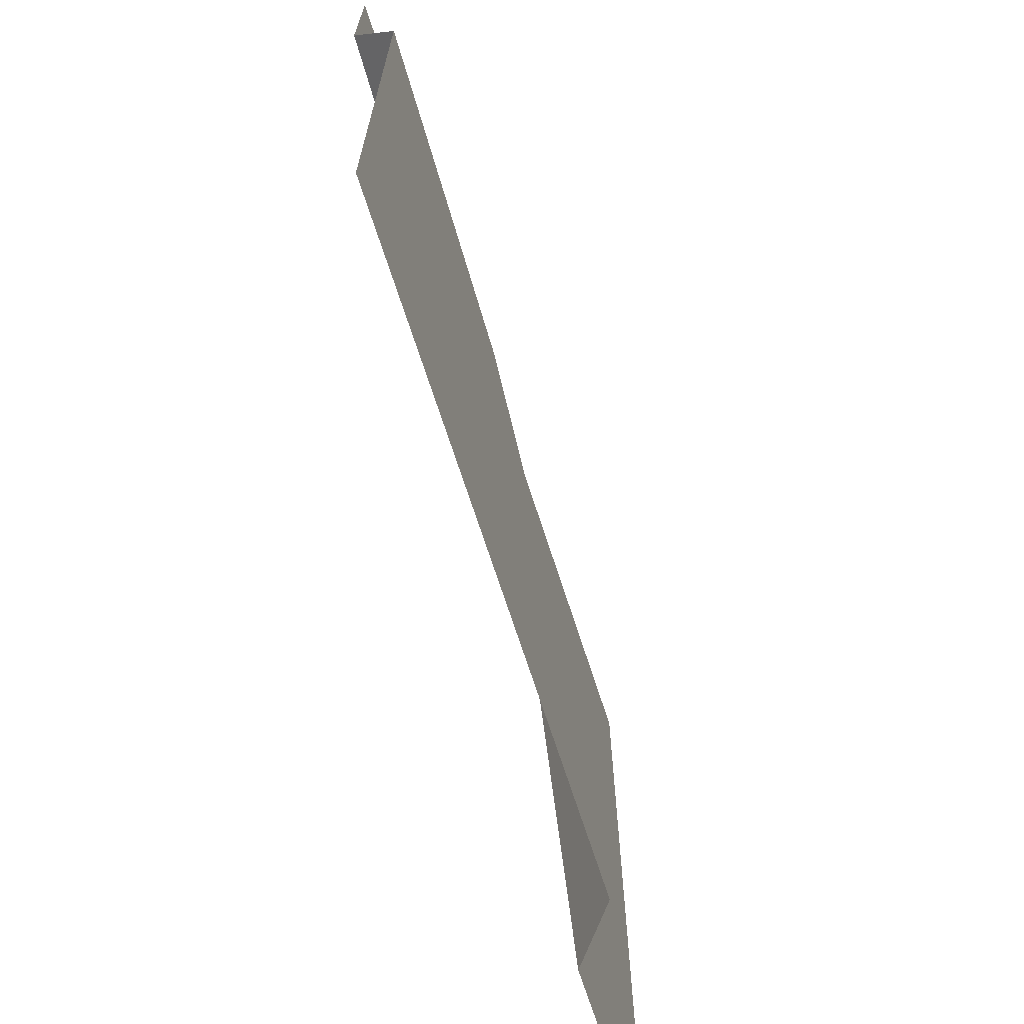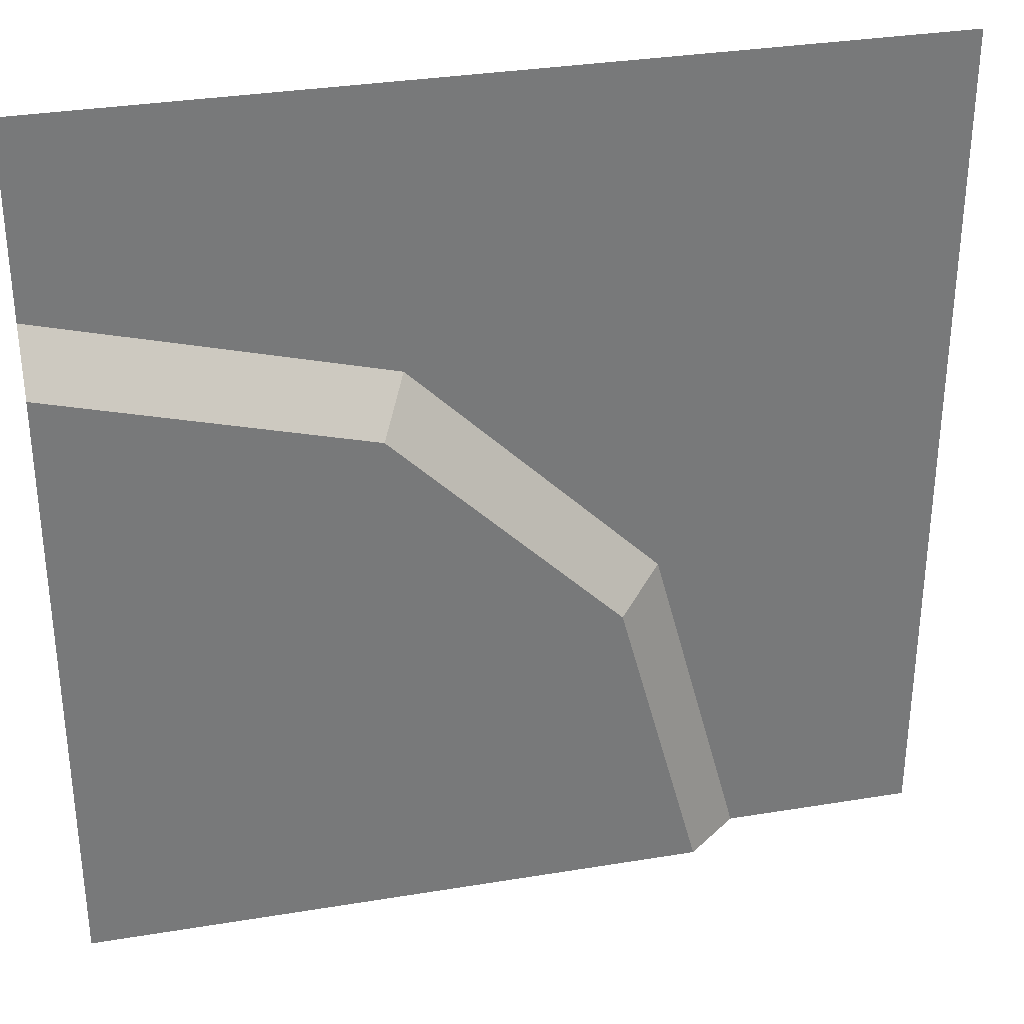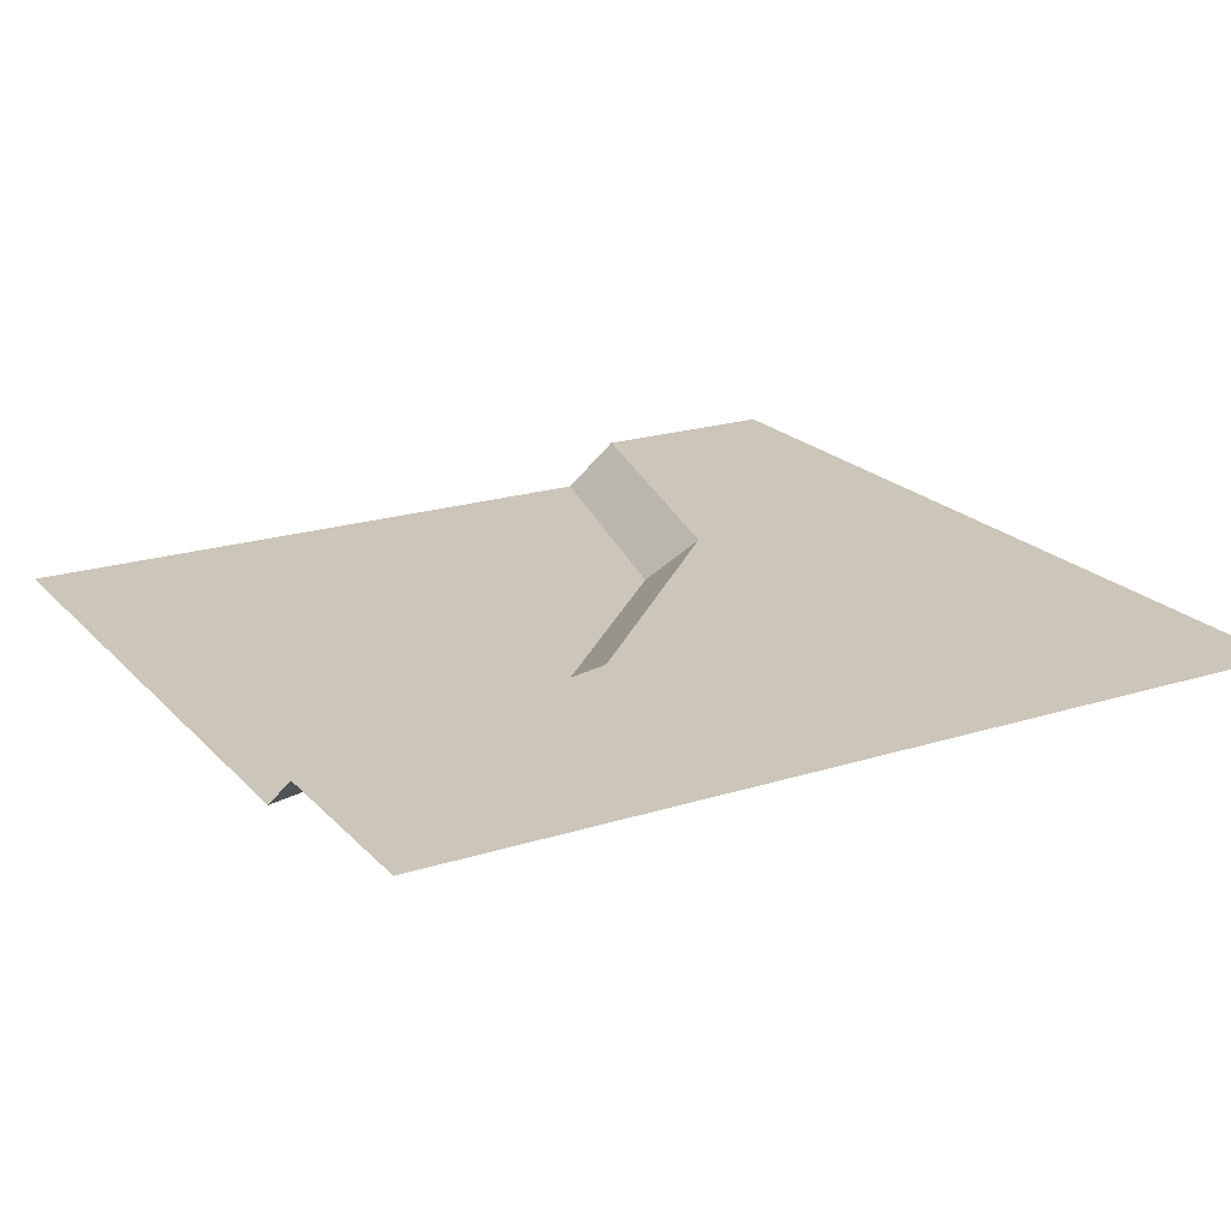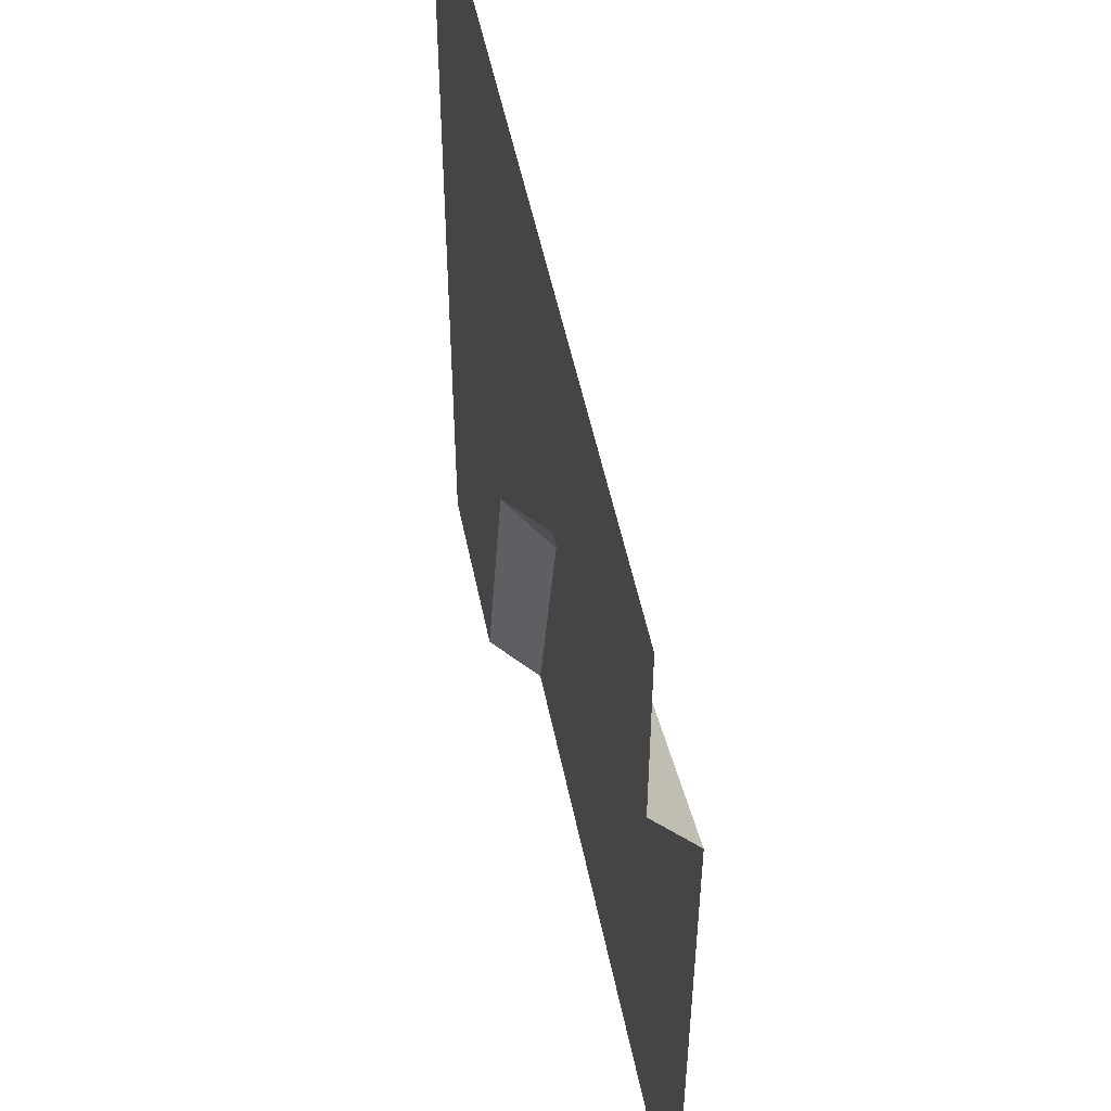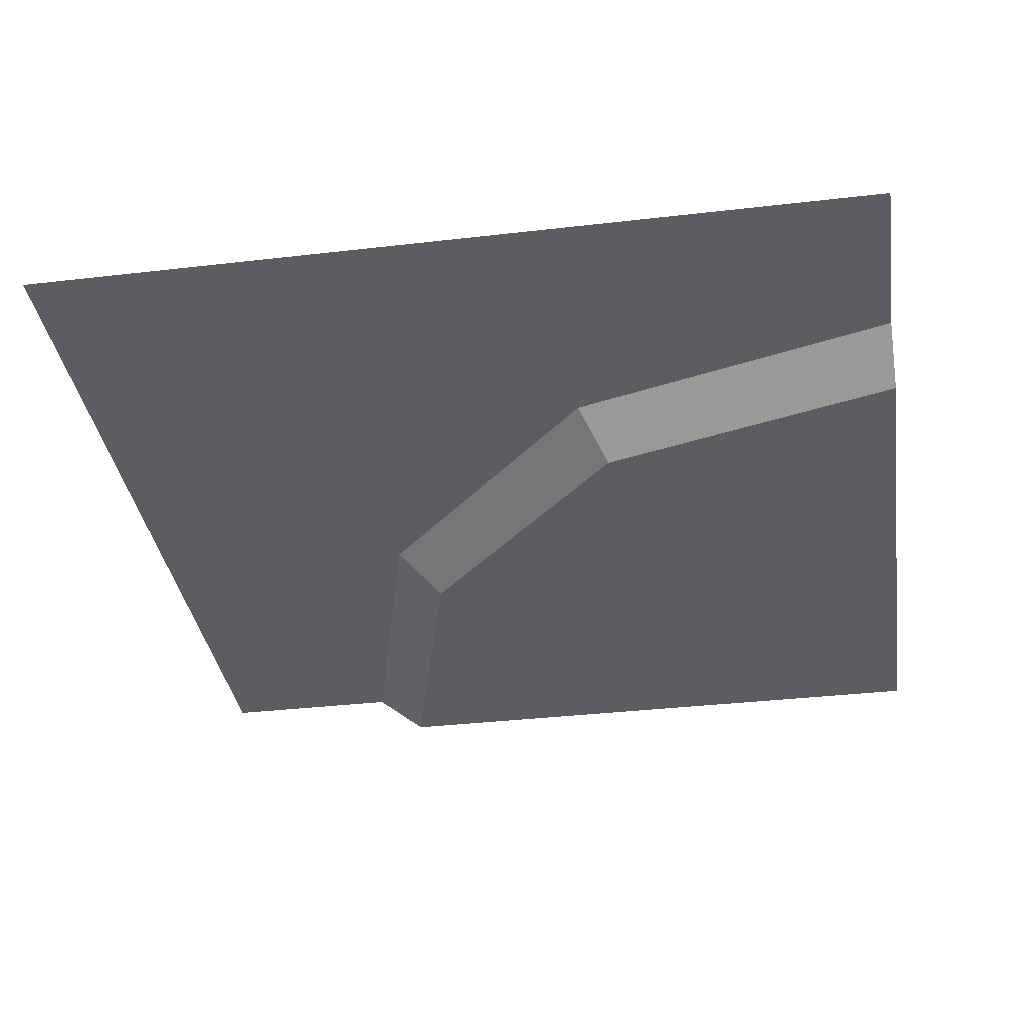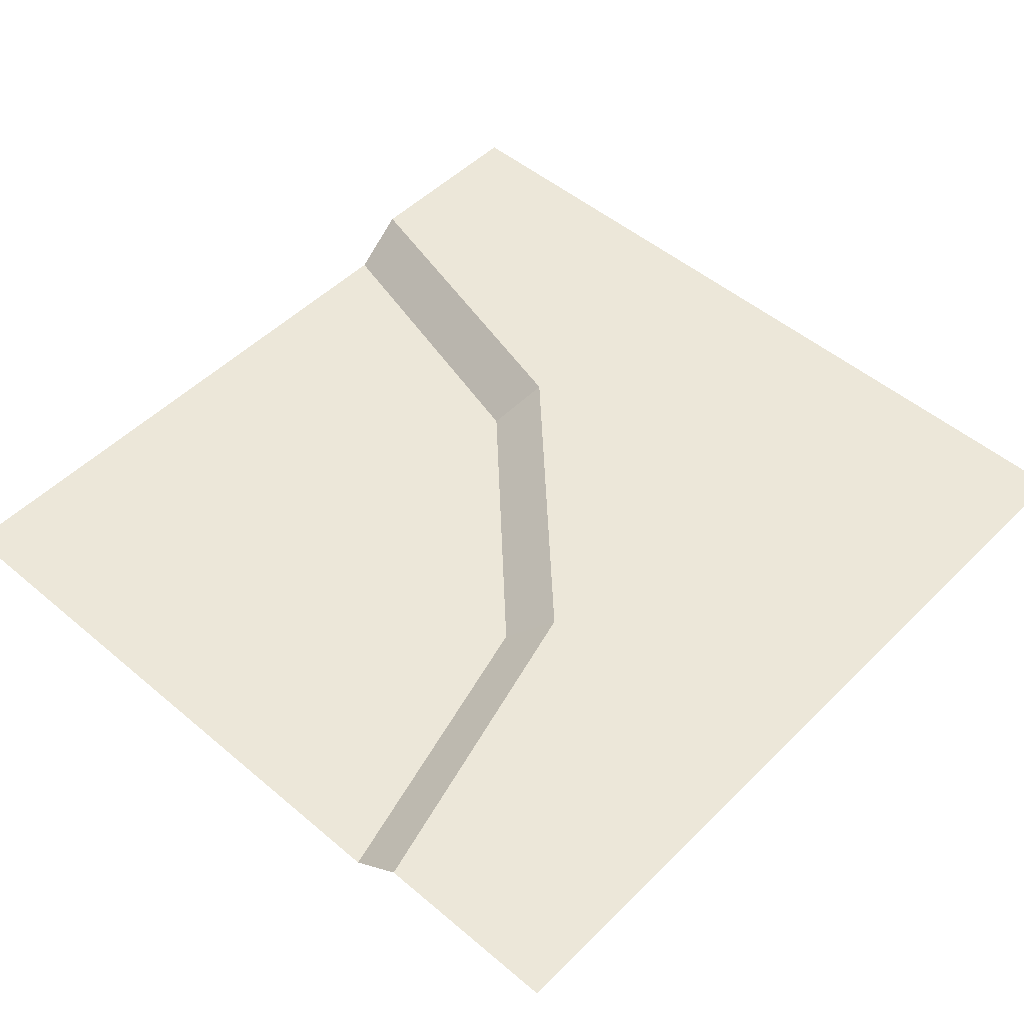
<metadata>
{"format":"obj","ext":"obj","renderer":"f3d","projection":"perspective","resolution":1024,"background":"white","views":[{"elev":-69.9,"azim":-72.1,"up":"+Z"},{"elev":32.7,"azim":-12.9,"up":"+Z"},{"elev":20.8,"azim":-29.7,"up":"+Y"},{"elev":51.2,"azim":-101.3,"up":"+Z"},{"elev":-35.7,"azim":98.7,"up":"+Y"},{"elev":50.2,"azim":-47.2,"up":"+Y"}]}
</metadata>
<code>
o ground_pathCorner
v -1.736 -0.4 -4
v 0.9675 -0.4 -1.132
v 1.736 -0.4 -4
v -1.132 -0.4 0.9675
v -4 -0.4 1.736
v -4 -0.4 -4
v -4 -0.4 -1.736
v 2.232 0 -4
v 2.09 0 -0.484
v 3.032 0 -4
v 1.397 0 -0.884
v -0.484 -0 2.09
v -0.884 -0 1.397
v -4 -0 3.032
v -4 -0 2.232
v 4 -0 4
v -4 -0 4
v 4 0 -4
f 1 2 3
f 2 1 4
f 4 1 5
f 5 1 6
f 5 6 7
f 8 9 10
f 9 8 11
f 9 11 12
f 12 11 13
f 12 13 14
f 14 13 15
f 4 15 13
f 15 4 5
f 2 13 11
f 13 2 4
f 3 11 8
f 11 3 2
f 16 12 17
f 12 16 9
f 9 16 18
f 9 18 10
f 17 12 14

</code>
